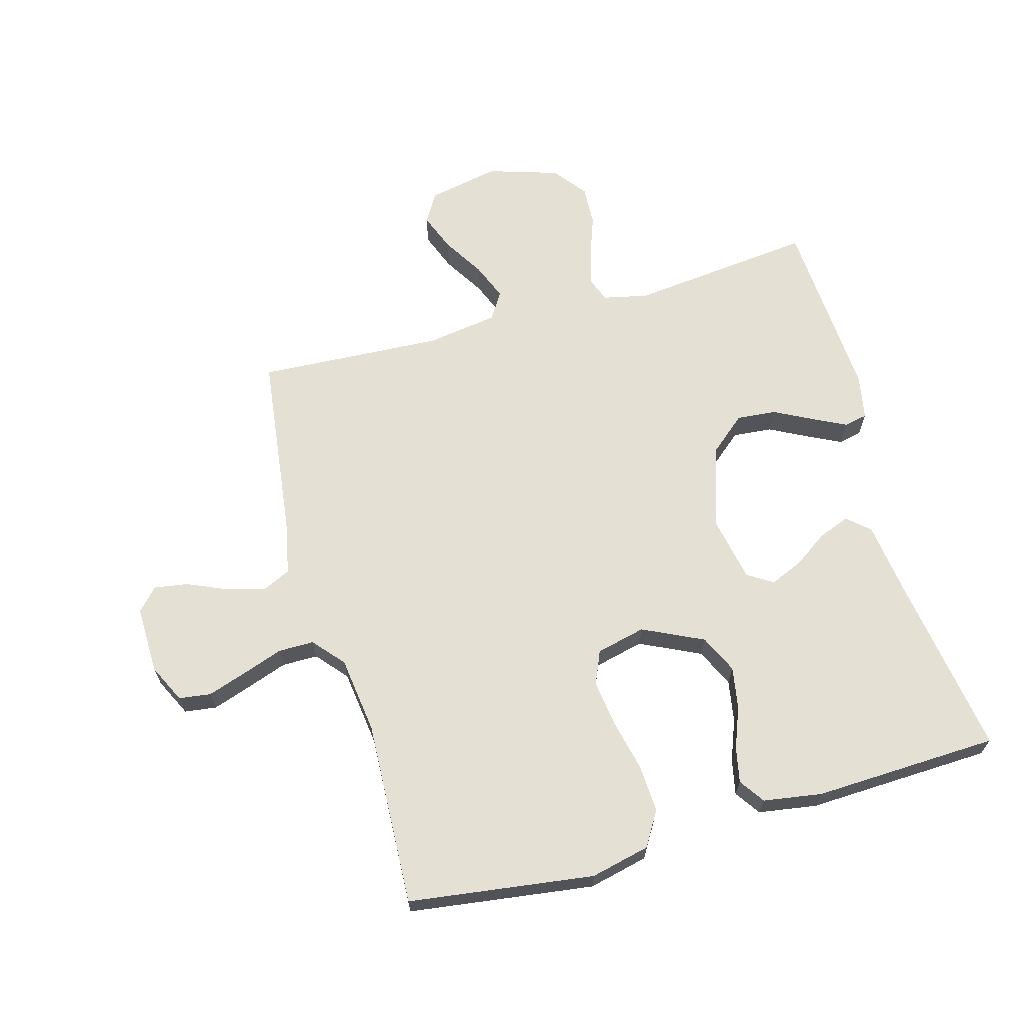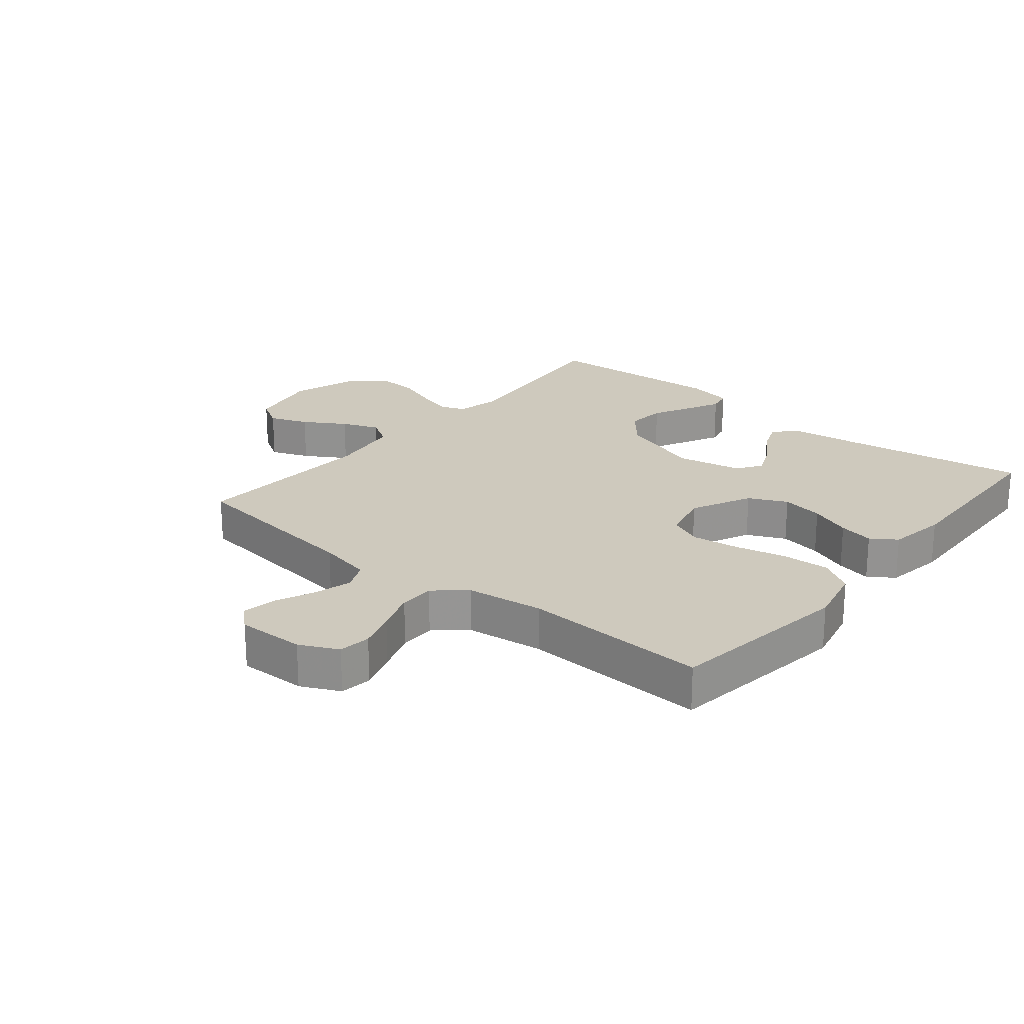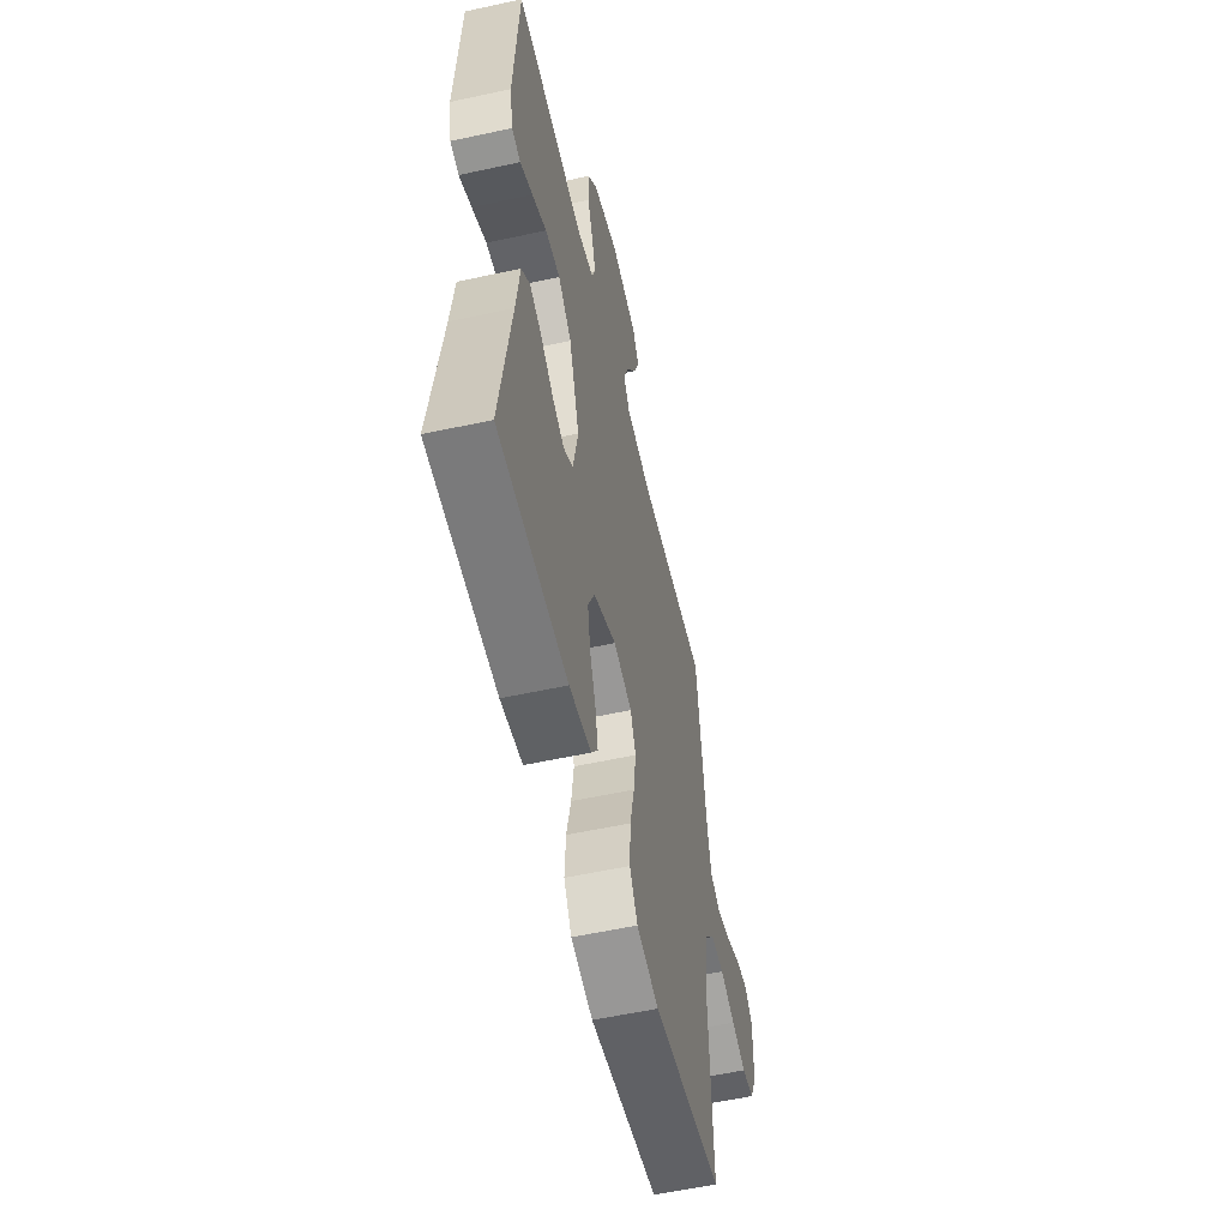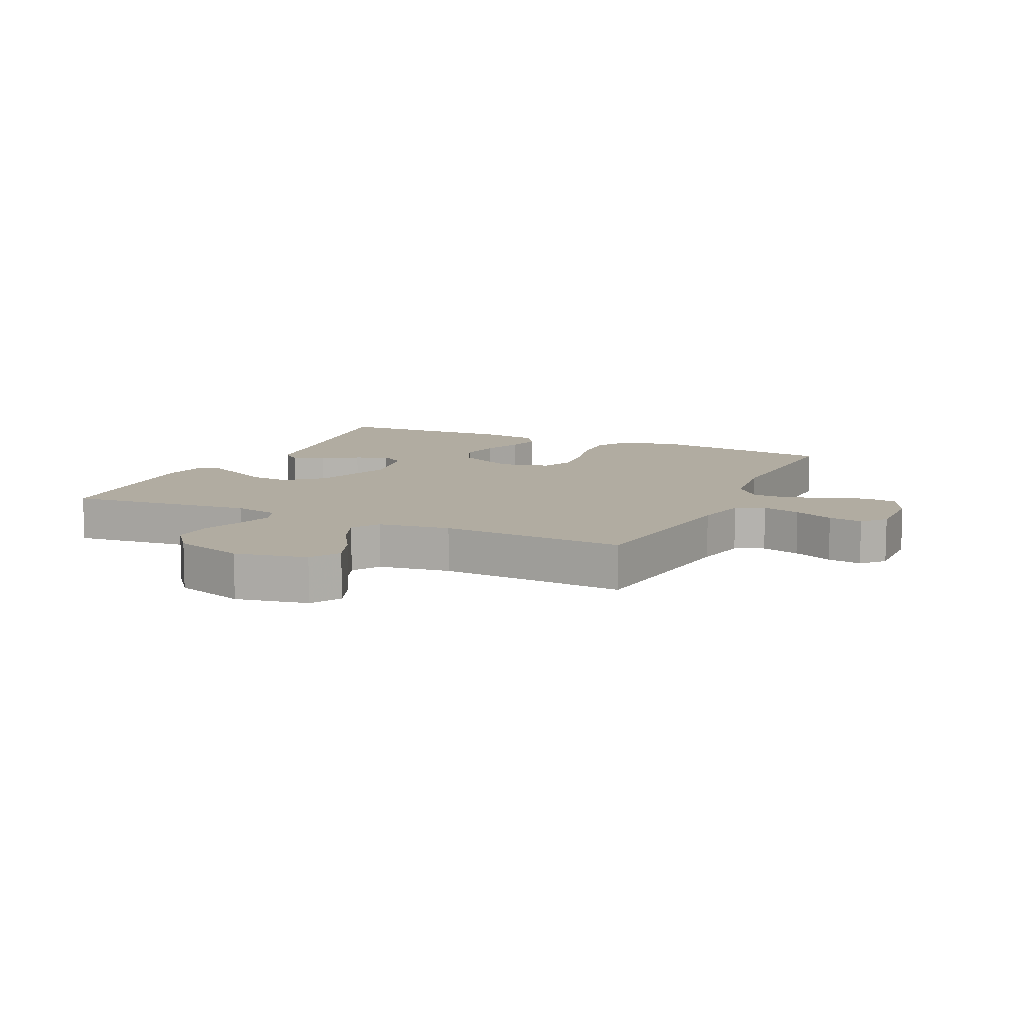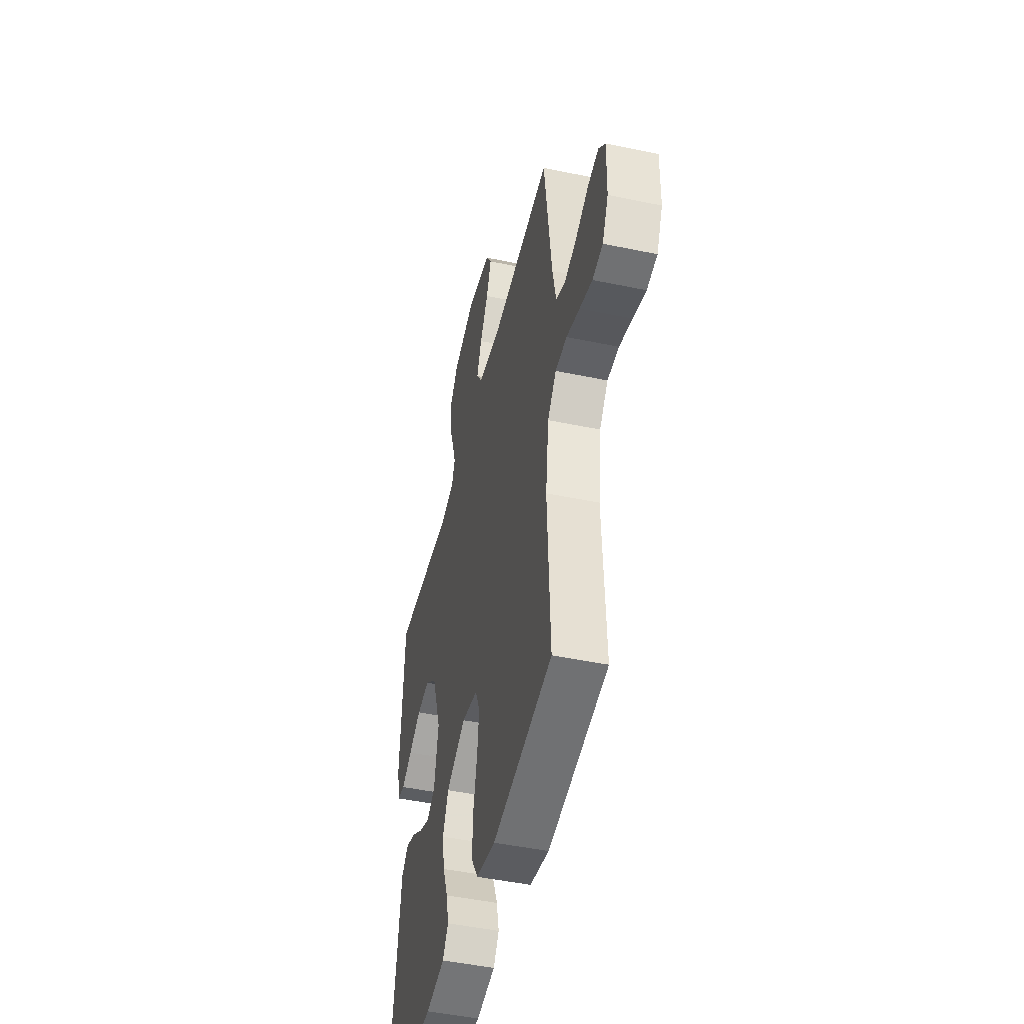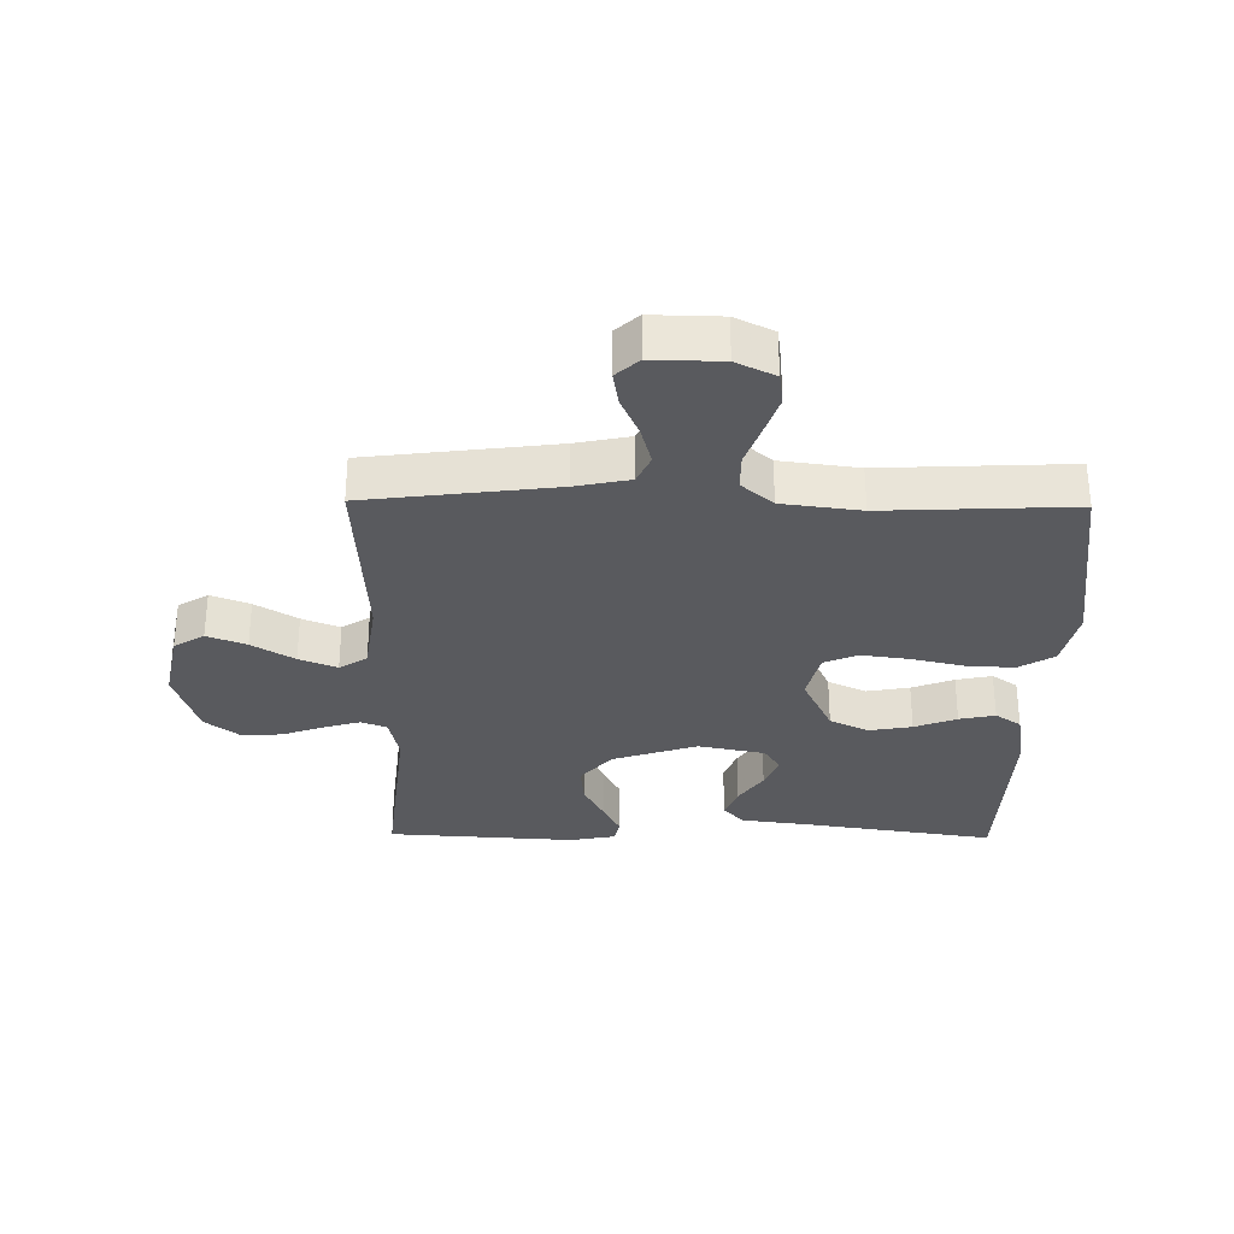
<metadata>
{"format":"obj","ext":"obj","renderer":"f3d","projection":"perspective","resolution":1024,"background":"white","views":[{"elev":66.0,"azim":164.3,"up":"+Y"},{"elev":22.7,"azim":129.5,"up":"+Y"},{"elev":-56.1,"azim":-77.1,"up":"+Z"},{"elev":10.2,"azim":24.9,"up":"+Y"},{"elev":-47.5,"azim":76.7,"up":"+Z"},{"elev":-31.3,"azim":89.2,"up":"+Y"}]}
</metadata>
<code>
v 0.5 0.07 0.5
v 0.538 0.07 0.2
v 0.556 0.07 0.113
v 0.602 0.07 0.092
v 0.664 0.07 0.109
v 0.728 0.07 0.137
v 0.783 0.07 0.146
v 0.816 0.07 0.11
v 0.814 0.07 0
v 0.784 0.07 -0.062
v 0.732 0.07 -0.069
v 0.669 0.07 -0.048
v 0.603 0.07 -0.025
v 0.545 0.07 -0.025
v 0.502 0.07 -0.075
v 0.486 0.07 -0.2
v 0.5 0.07 -0.5
v 0.2 0.07 -0.541
v 0.104 0.07 -0.519
v 0.07 0.07 -0.463
v 0.074 0.07 -0.386
v 0.093 0.07 -0.303
v 0.103 0.07 -0.227
v 0.08 0.07 -0.173
v 0 0.07 -0.154
v -0.098 0.07 -0.201
v -0.127 0.07 -0.263
v -0.115 0.07 -0.331
v -0.089 0.07 -0.398
v -0.077 0.07 -0.455
v -0.105 0.07 -0.496
v -0.2 0.07 -0.511
v -0.5 0.07 -0.5
v -0.455 0.07 -0.2
v -0.44 0.07 -0.085
v -0.404 0.07 -0.053
v -0.353 0.07 -0.073
v -0.297 0.07 -0.111
v -0.245 0.07 -0.133
v -0.204 0.07 -0.107
v -0.183 0.07 0
v -0.228 0.07 0.135
v -0.286 0.07 0.184
v -0.35 0.07 0.178
v -0.412 0.07 0.146
v -0.466 0.07 0.119
v -0.504 0.07 0.127
v -0.518 0.07 0.2
v -0.5 0.07 0.5
v -0.2 0.07 0.468
v -0.127 0.07 0.484
v -0.112 0.07 0.525
v -0.129 0.07 0.583
v -0.153 0.07 0.649
v -0.156 0.07 0.714
v -0.114 0.07 0.768
v 0 0.07 0.804
v 0.116 0.07 0.781
v 0.145 0.07 0.733
v 0.121 0.07 0.671
v 0.08 0.07 0.604
v 0.056 0.07 0.544
v 0.084 0.07 0.5
v 0.2 0.07 0.483
v 0.5 0 0.5
v 0.538 0 0.2
v 0.556 0 0.113
v 0.602 0 0.092
v 0.664 0 0.109
v 0.728 0 0.137
v 0.783 0 0.146
v 0.816 0 0.11
v 0.814 0 0
v 0.784 0 -0.062
v 0.732 0 -0.069
v 0.669 0 -0.048
v 0.603 0 -0.025
v 0.545 0 -0.025
v 0.502 0 -0.075
v 0.486 0 -0.2
v 0.5 0 -0.5
v 0.2 0 -0.541
v 0.104 0 -0.519
v 0.07 0 -0.463
v 0.074 0 -0.386
v 0.093 0 -0.303
v 0.103 0 -0.227
v 0.08 0 -0.173
v 0 0 -0.154
v -0.098 0 -0.201
v -0.127 0 -0.263
v -0.115 0 -0.331
v -0.089 0 -0.398
v -0.077 0 -0.455
v -0.105 0 -0.496
v -0.2 0 -0.511
v -0.5 0 -0.5
v -0.455 0 -0.2
v -0.44 0 -0.085
v -0.404 0 -0.053
v -0.353 0 -0.073
v -0.297 0 -0.111
v -0.245 0 -0.133
v -0.204 0 -0.107
v -0.183 0 0
v -0.228 0 0.135
v -0.286 0 0.184
v -0.35 0 0.178
v -0.412 0 0.146
v -0.466 0 0.119
v -0.504 0 0.127
v -0.518 0 0.2
v -0.5 0 0.5
v -0.2 0 0.468
v -0.127 0 0.484
v -0.112 0 0.525
v -0.129 0 0.583
v -0.153 0 0.649
v -0.156 0 0.714
v -0.114 0 0.768
v 0 0 0.804
v 0.116 0 0.781
v 0.145 0 0.733
v 0.121 0 0.671
v 0.08 0 0.604
v 0.056 0 0.544
v 0.084 0 0.5
v 0.2 0 0.483
f 58 59 60 61
f 58 61 62
f 57 58 62
f 56 57 62
f 53 54 55 56
f 52 53 56 62
f 51 52 62 63
f 47 48 49 50
f 44 45 46 47
f 44 47 50 51
f 35 36 37 38
f 34 35 38 39
f 33 34 39
f 32 33 39 40
f 28 29 30 31
f 27 28 31 32
f 19 20 21 22
f 19 22 23
f 16 17 18 19
f 15 16 19 23
f 14 15 23 24
f 10 11 12 13
f 8 9 10 13
f 8 13 14
f 5 6 7 8
f 4 5 8 14
f 3 4 14 24
f 64 1 2
f 43 44 51 63
f 42 43 63 64
f 41 42 64 2
f 27 32 40 41
f 26 27 41
f 25 26 41 2
f 2 3 24 25
f 125 124 123 122
f 126 125 122
f 126 122 121
f 126 121 120
f 120 119 118 117
f 126 120 117 116
f 127 126 116 115
f 114 113 112 111
f 111 110 109 108
f 115 114 111 108
f 102 101 100 99
f 103 102 99 98
f 103 98 97
f 104 103 97 96
f 95 94 93 92
f 96 95 92 91
f 86 85 84 83
f 87 86 83
f 83 82 81 80
f 87 83 80 79
f 88 87 79 78
f 77 76 75 74
f 77 74 73 72
f 78 77 72
f 72 71 70 69
f 78 72 69 68
f 88 78 68 67
f 66 65 128
f 127 115 108 107
f 128 127 107 106
f 66 128 106 105
f 105 104 96 91
f 105 91 90
f 66 105 90 89
f 89 88 67 66
f 1 65 66 2
f 2 66 67 3
f 3 67 68 4
f 4 68 69 5
f 5 69 70 6
f 6 70 71 7
f 7 71 72 8
f 8 72 73 9
f 9 73 74 10
f 10 74 75 11
f 11 75 76 12
f 12 76 77 13
f 13 77 78 14
f 14 78 79 15
f 15 79 80 16
f 16 80 81 17
f 17 81 82 18
f 18 82 83 19
f 19 83 84 20
f 20 84 85 21
f 21 85 86 22
f 22 86 87 23
f 23 87 88 24
f 24 88 89 25
f 25 89 90 26
f 26 90 91 27
f 27 91 92 28
f 28 92 93 29
f 29 93 94 30
f 30 94 95 31
f 31 95 96 32
f 32 96 97 33
f 33 97 98 34
f 34 98 99 35
f 35 99 100 36
f 36 100 101 37
f 37 101 102 38
f 38 102 103 39
f 39 103 104 40
f 40 104 105 41
f 41 105 106 42
f 42 106 107 43
f 43 107 108 44
f 44 108 109 45
f 45 109 110 46
f 46 110 111 47
f 47 111 112 48
f 48 112 113 49
f 49 113 114 50
f 50 114 115 51
f 51 115 116 52
f 52 116 117 53
f 53 117 118 54
f 54 118 119 55
f 55 119 120 56
f 56 120 121 57
f 57 121 122 58
f 58 122 123 59
f 59 123 124 60
f 60 124 125 61
f 61 125 126 62
f 62 126 127 63
f 63 127 128 64
f 64 128 65 1

</code>
